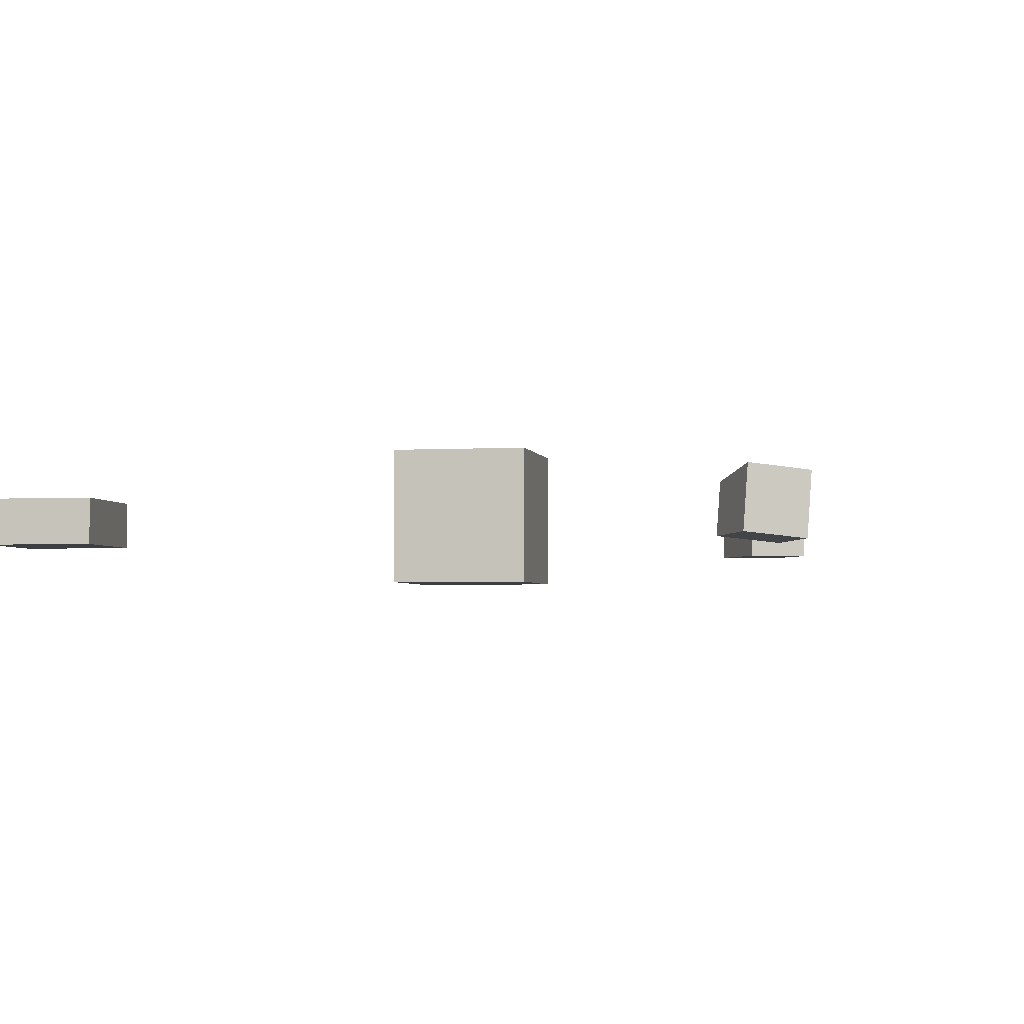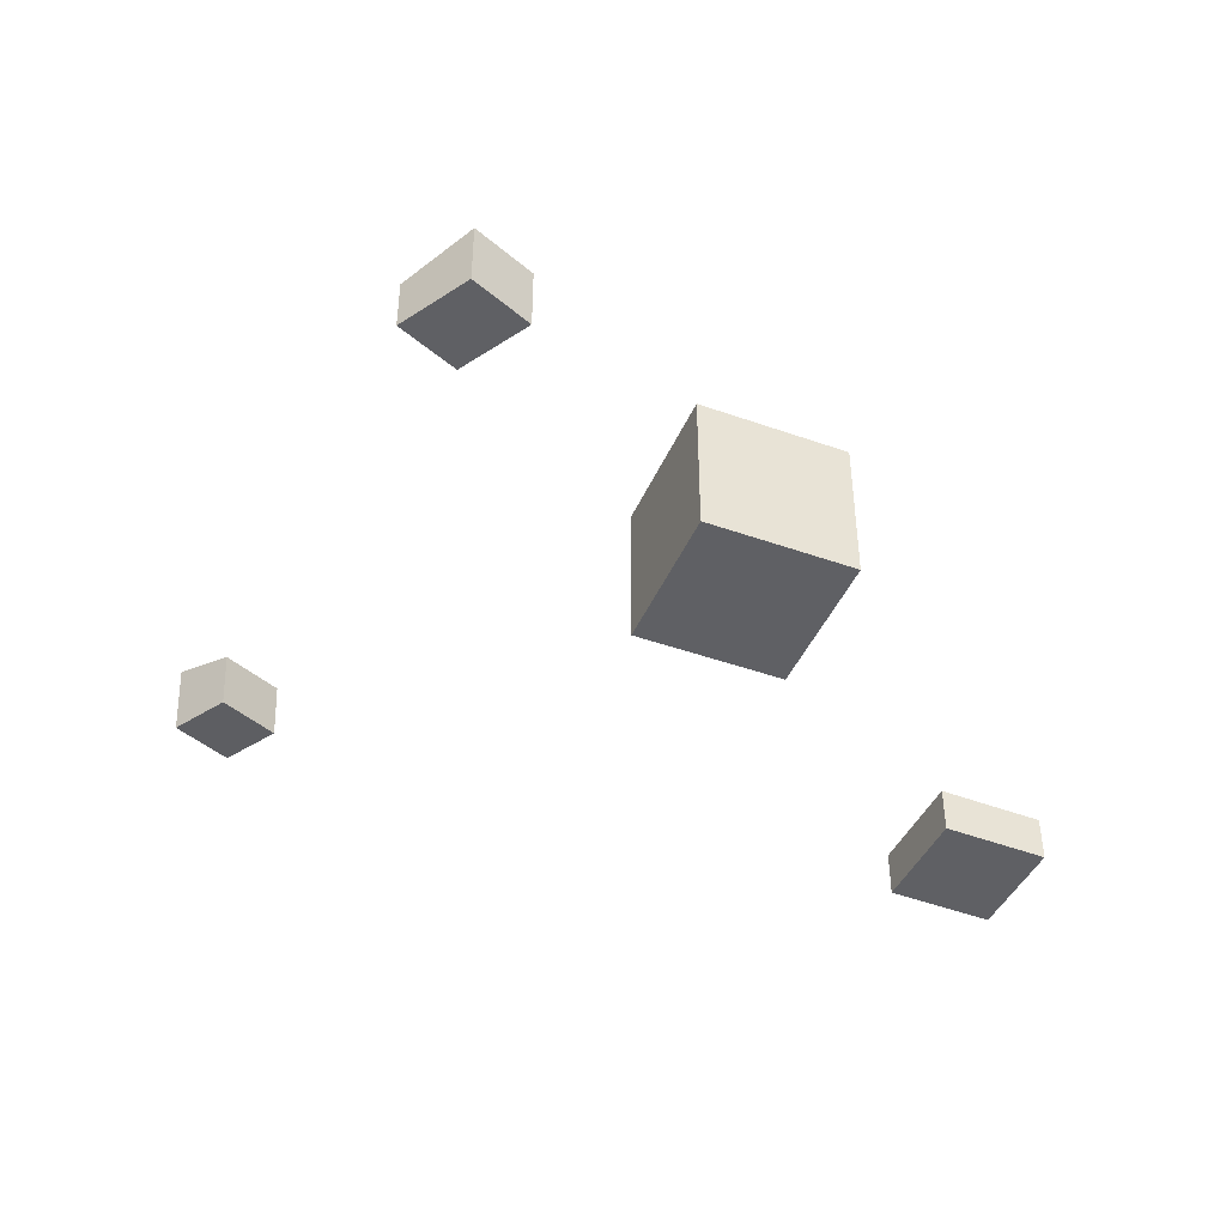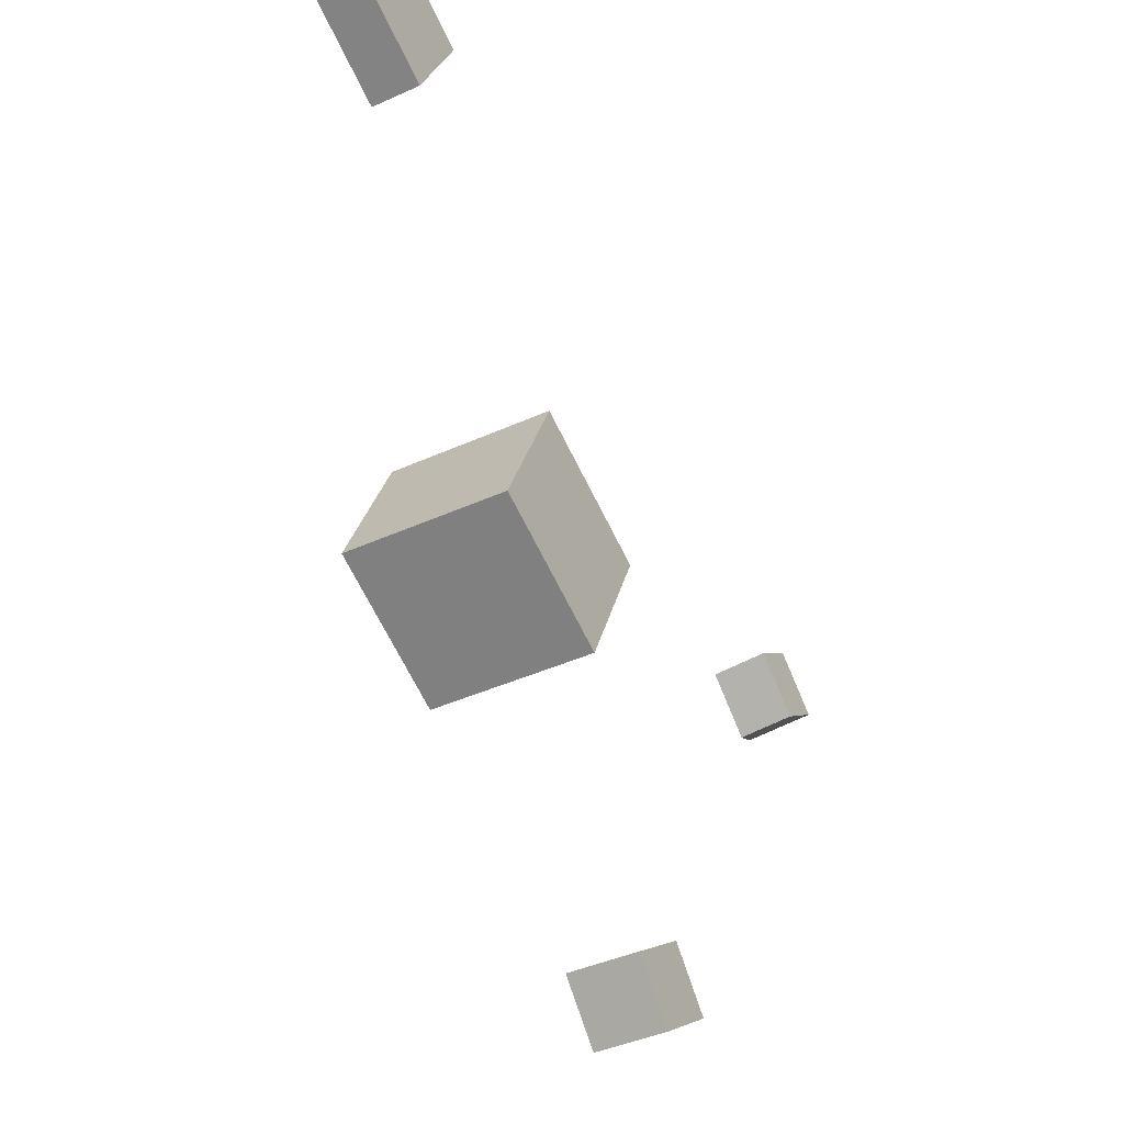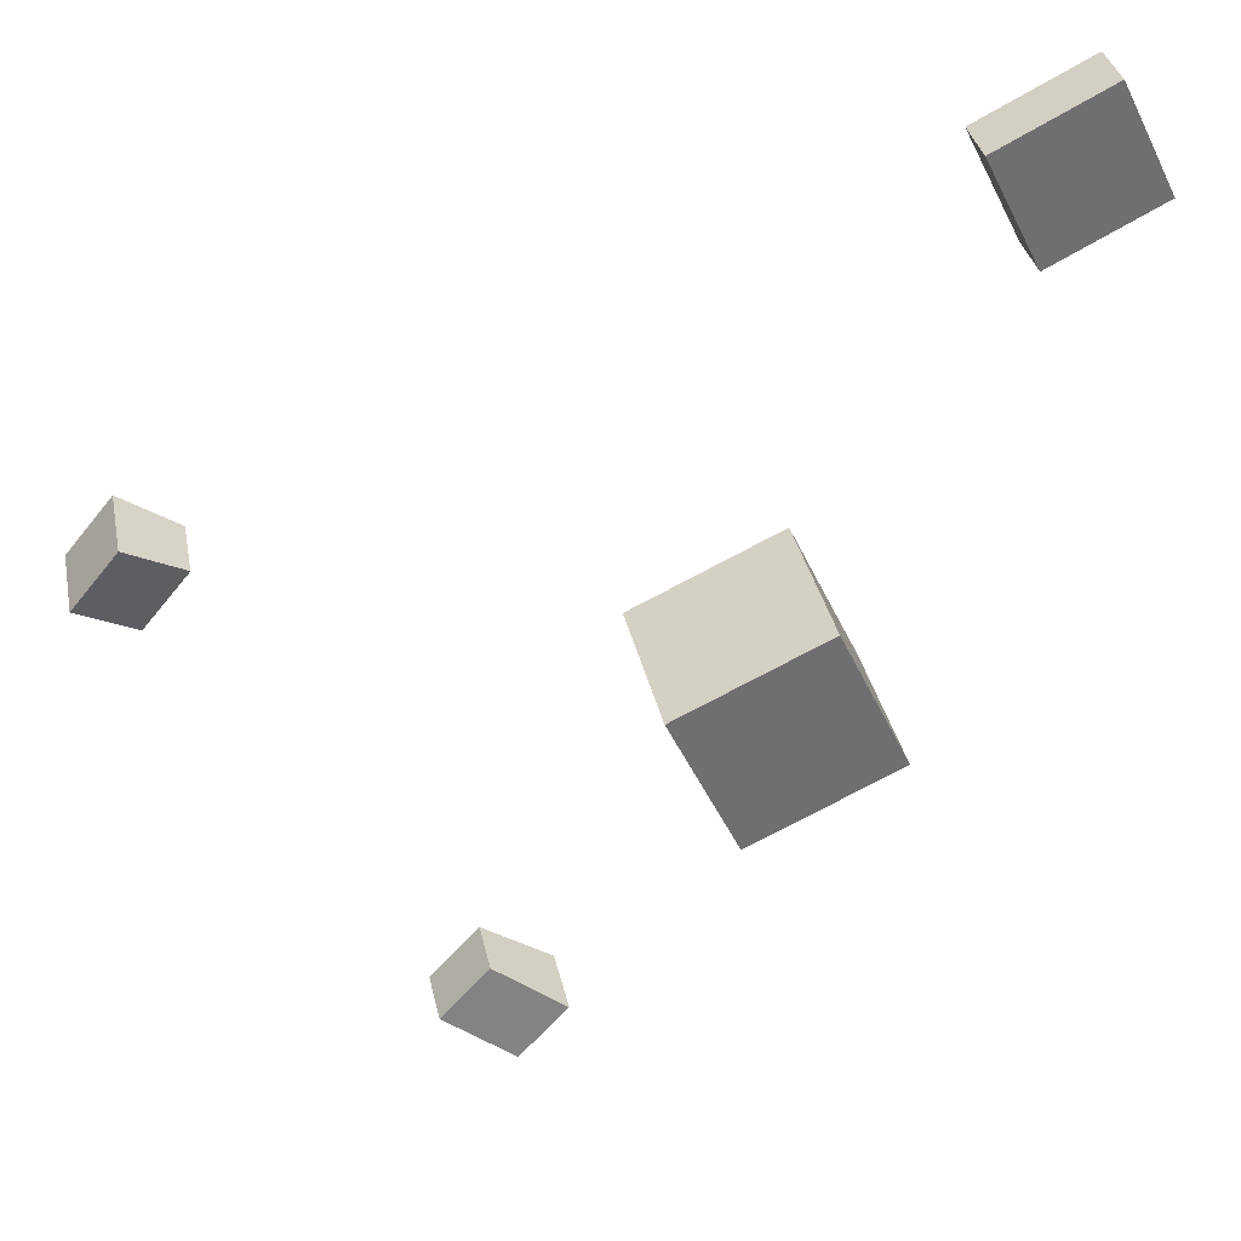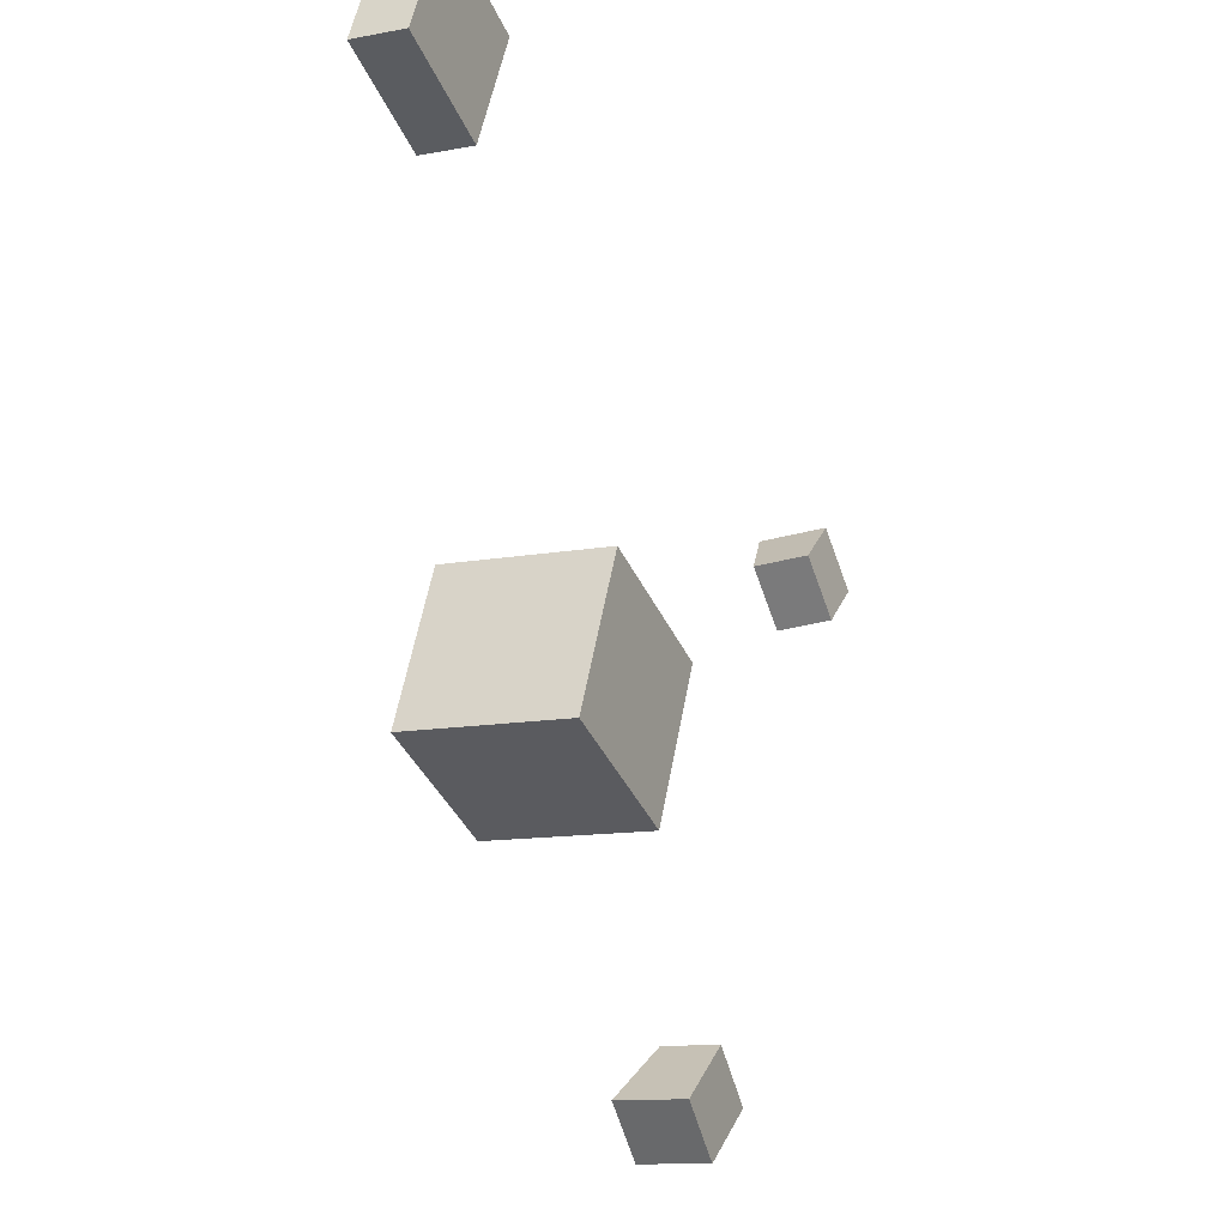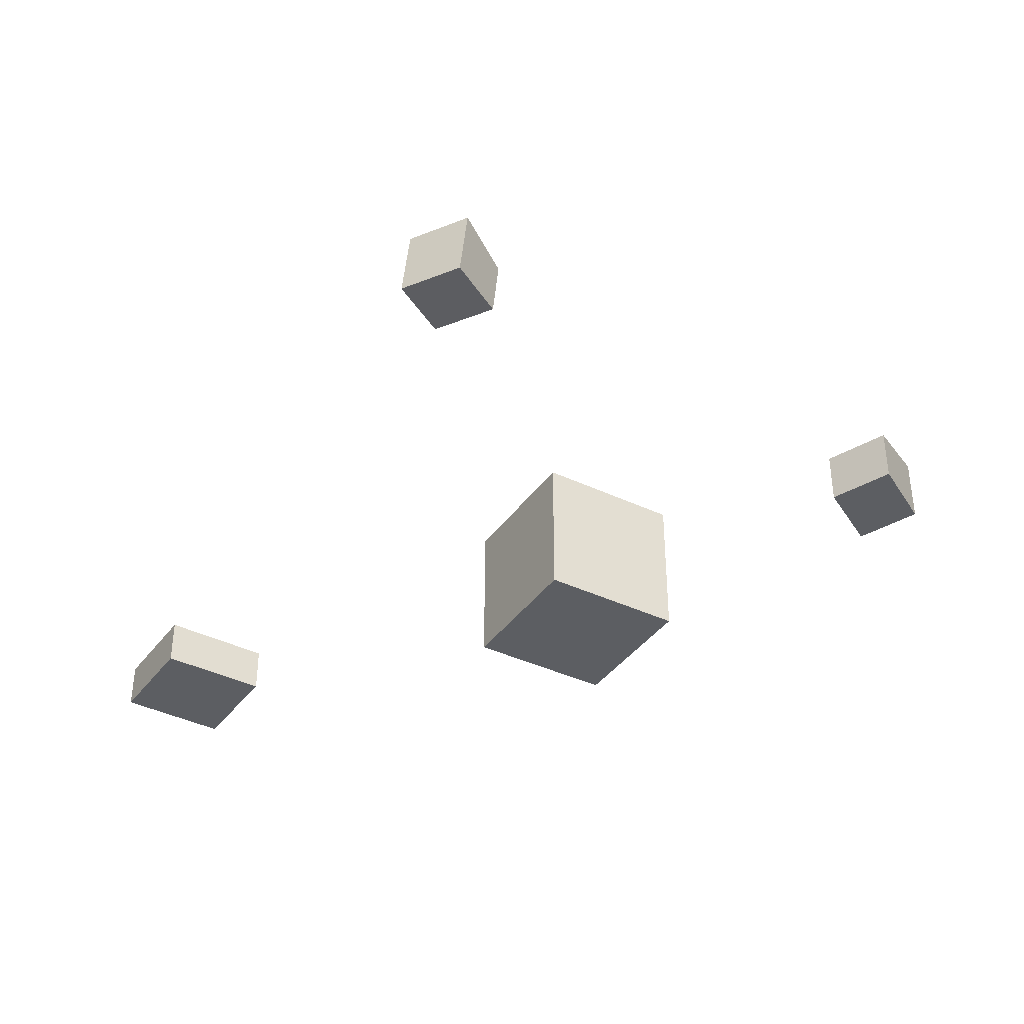
<metadata>
{"format":"obj","ext":"obj","renderer":"f3d","projection":"perspective","resolution":1024,"background":"white","views":[{"elev":-3.2,"azim":36.1,"up":"+Y"},{"elev":-44.3,"azim":-177.6,"up":"+Y"},{"elev":-40.3,"azim":-60.6,"up":"+Z"},{"elev":35.7,"azim":167.7,"up":"+Z"},{"elev":-11.5,"azim":-65.0,"up":"+Z"},{"elev":-38.2,"azim":83.9,"up":"+Y"}]}
</metadata>
<code>
g Rocks_Square_s_03
v 0.5252 -0.001712 0.1754
v 0.5268 0.06277 0.1692
v 0.4859 0.004176 0.2266
v 0.4875 0.06866 0.2204
v 0.4757 -0.003657 0.14
v 0.477 0.04826 0.135
v 0.4364 0.002231 0.1912
v 0.4377 0.05414 0.1862
v -0.1457 0 0.4522
v -0.1457 0.04715 0.4522
v -0.2443 0 0.5013
v -0.2443 0.04715 0.5013
v -0.1948 0 0.3536
v -0.1948 0.04715 0.3536
v -0.2934 0 0.4026
v -0.2934 0.04715 0.4026
v 0.1654 -0 -0.2865
v 0.1654 0.0648 -0.2865
v 0.2095 -0 -0.334
v 0.2095 0.0648 -0.334
v 0.2282 -0 -0.2424
v 0.2282 0.05217 -0.2424
v 0.2723 -0 -0.2899
v 0.2723 0.05217 -0.2899
v -0.03595 -0.03379 0.09872
v -0.03595 0.1148 0.09872
v -0.09872 -0.03379 -0.03595
v -0.09872 0.1148 -0.03595
v 0.09872 -0.03379 0.03595
v 0.09872 0.1148 0.03595
v 0.03595 -0.03379 -0.09872
v 0.03595 0.1148 -0.09872
f 4 1 2
f 8 3 4
f 6 7 8
f 6 1 5
f 3 5 1
f 6 4 2
f 12 9 10
f 16 11 12
f 14 15 16
f 10 13 14
f 11 13 9
f 16 10 14
f 20 17 18
f 24 19 20
f 22 23 24
f 22 17 21
f 19 21 17
f 22 20 18
f 28 25 26
f 32 27 28
f 30 31 32
f 26 29 30
f 27 29 25
f 32 26 30
f 4 3 1
f 8 7 3
f 6 5 7
f 6 2 1
f 3 7 5
f 6 8 4
f 12 11 9
f 16 15 11
f 14 13 15
f 10 9 13
f 11 15 13
f 16 12 10
f 20 19 17
f 24 23 19
f 22 21 23
f 22 18 17
f 19 23 21
f 22 24 20
f 28 27 25
f 32 31 27
f 30 29 31
f 26 25 29
f 27 31 29
f 32 28 26

</code>
